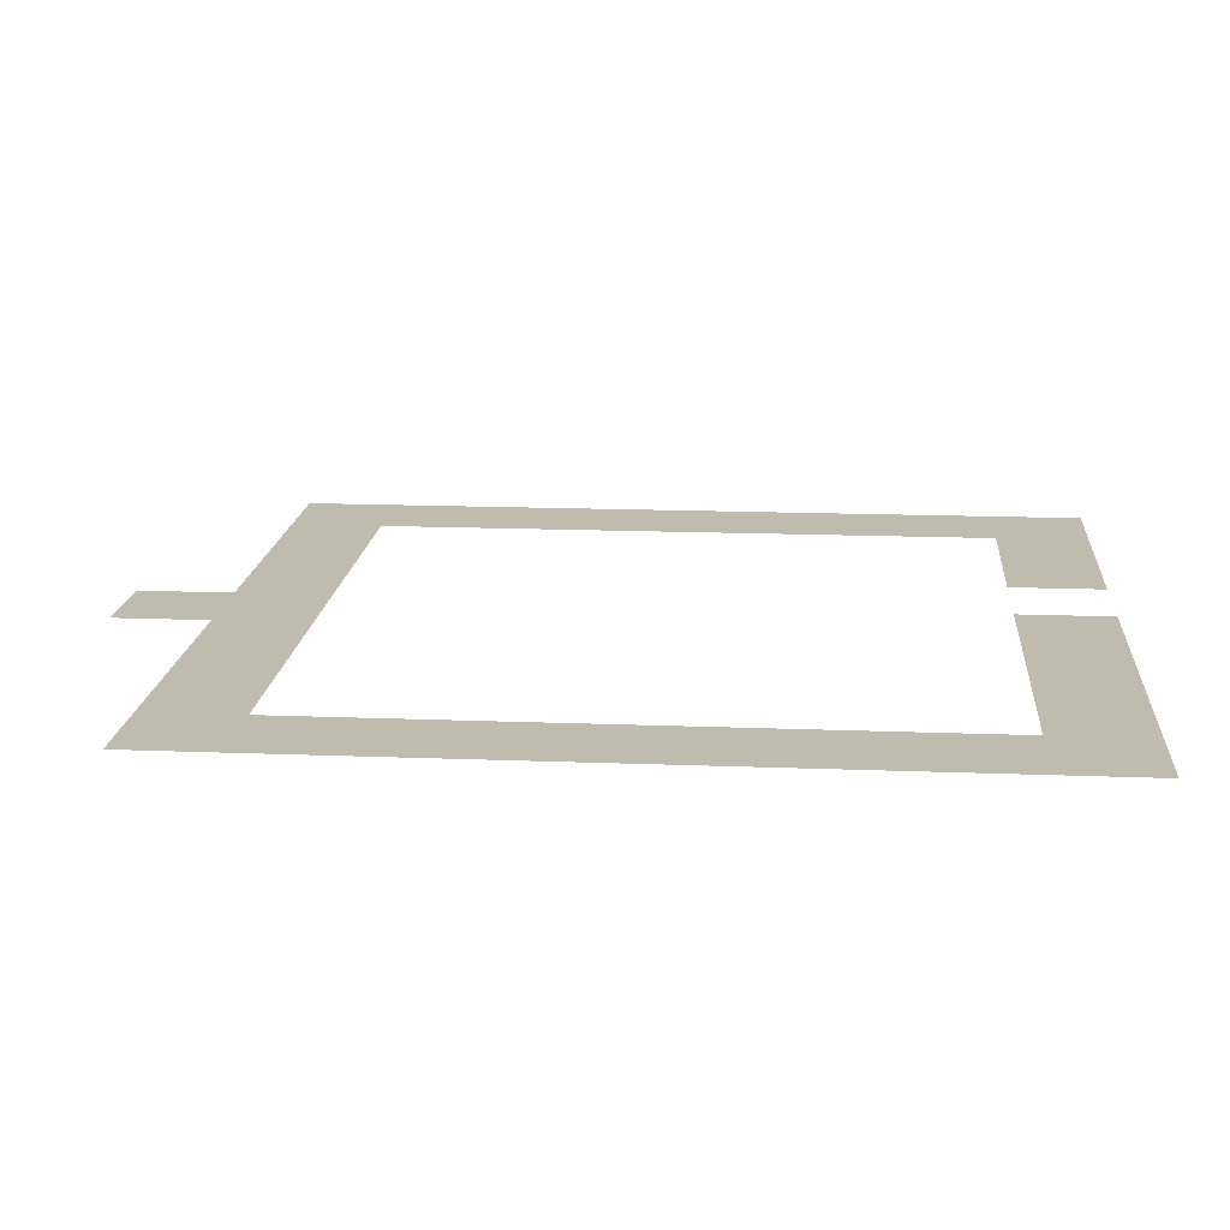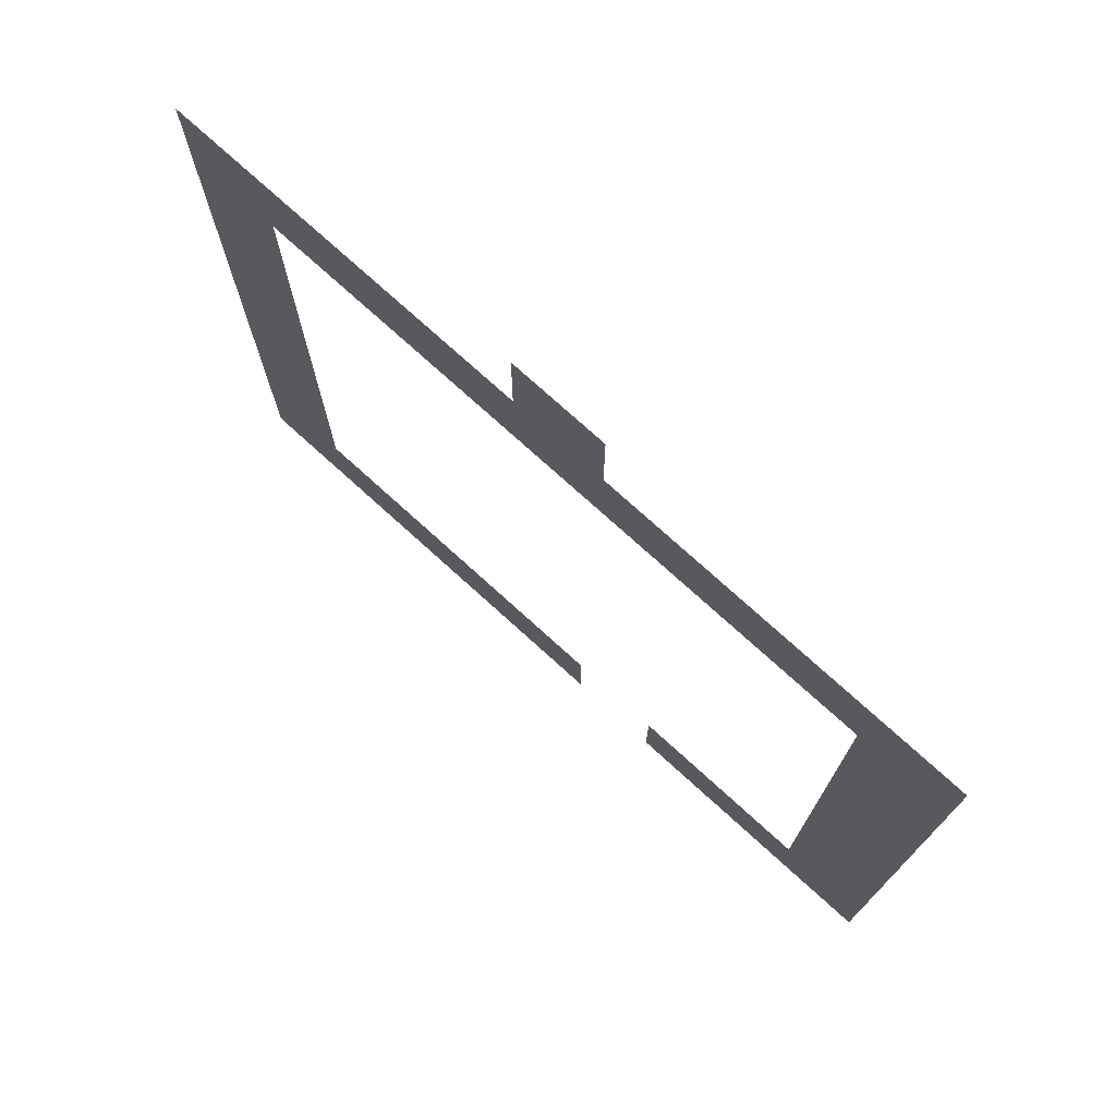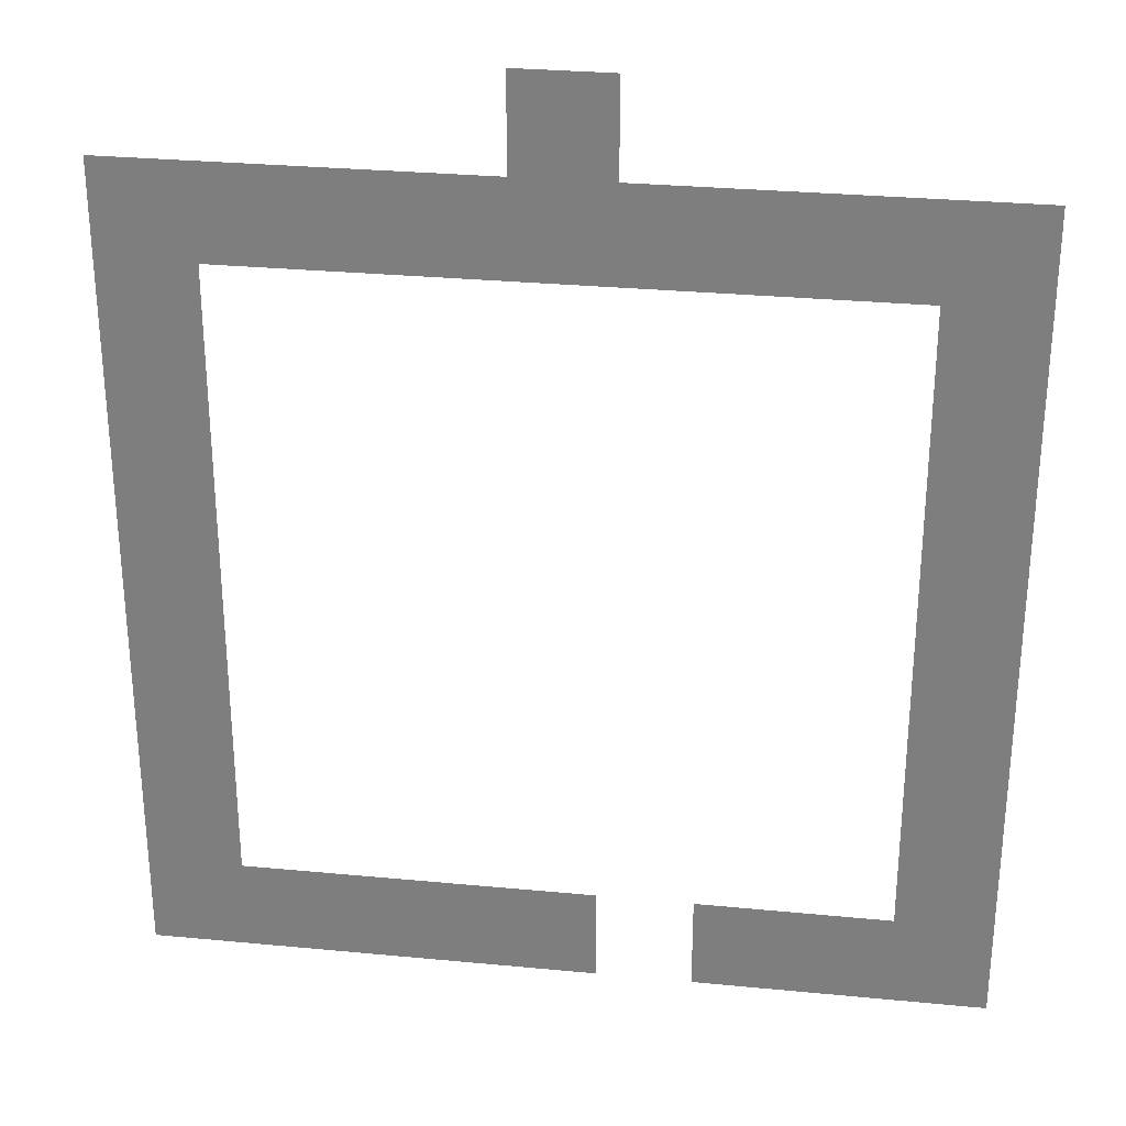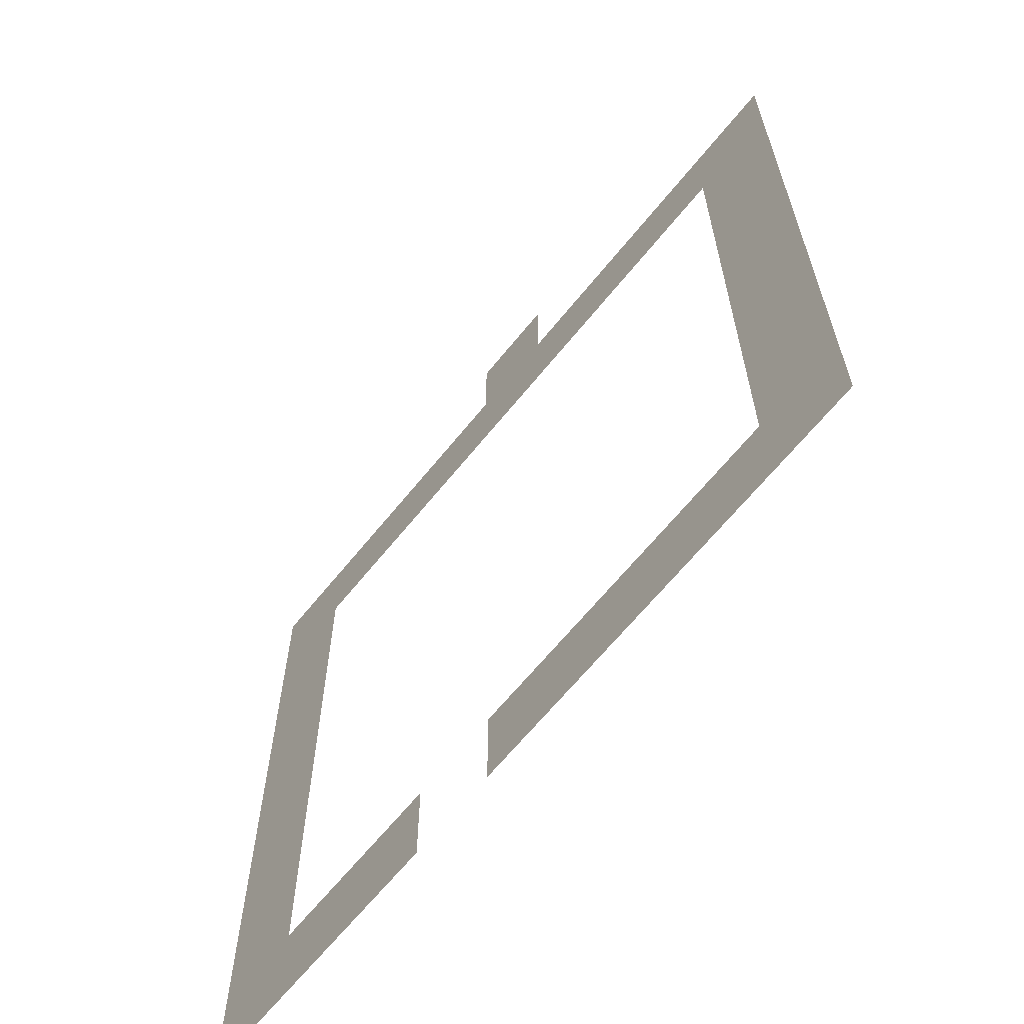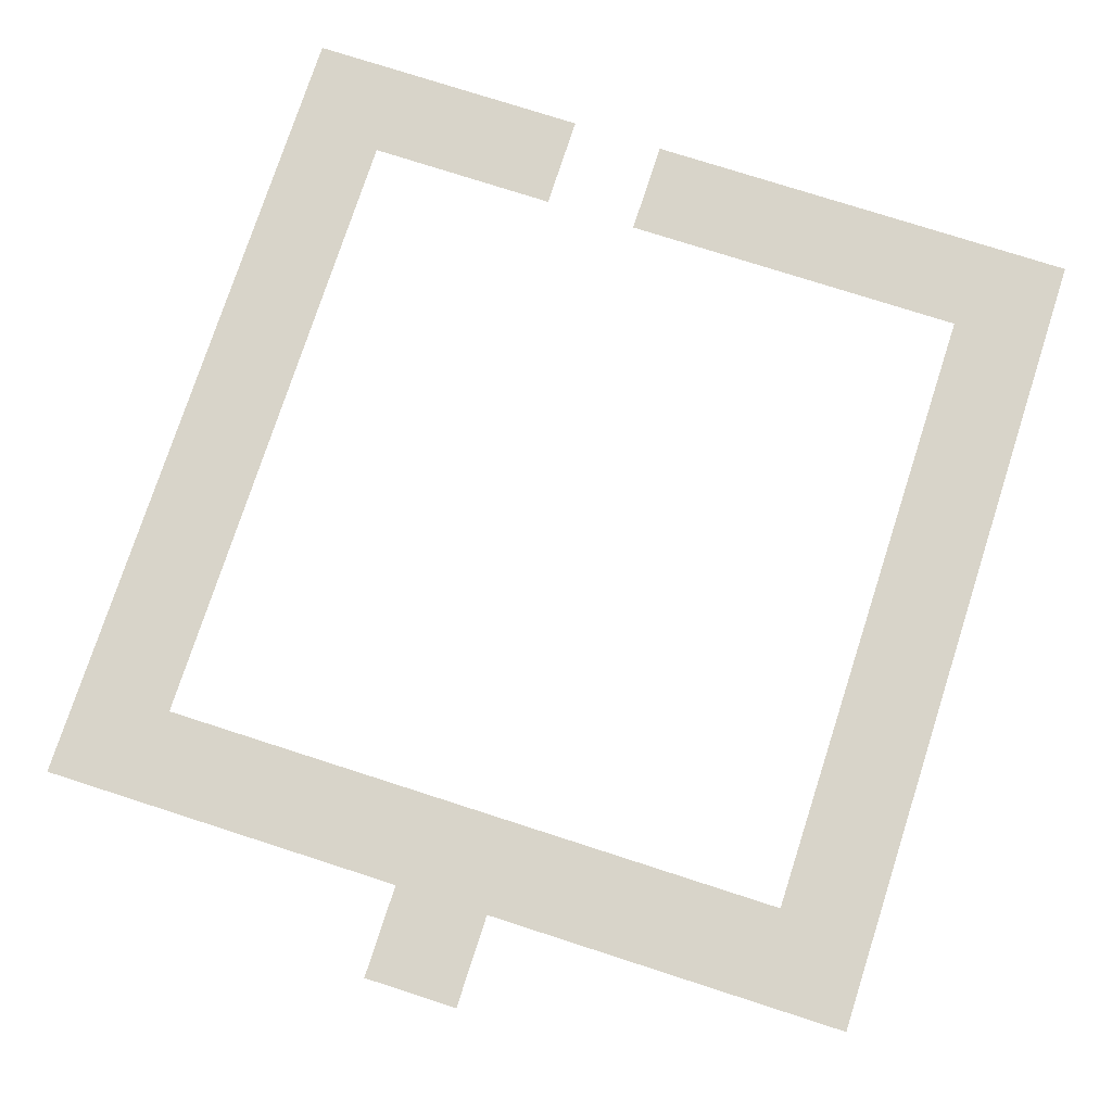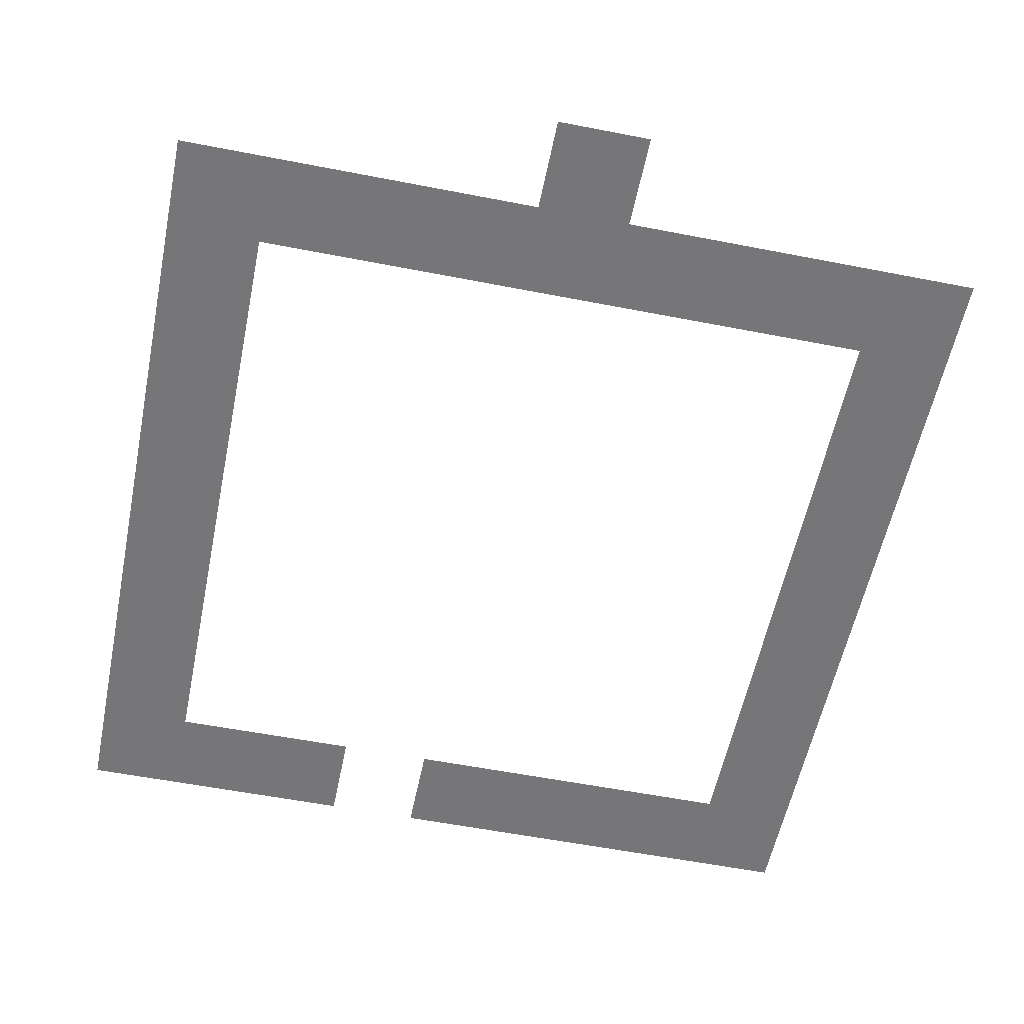
<metadata>
{"format":"obj","ext":"obj","renderer":"f3d","projection":"perspective","resolution":1024,"background":"white","views":[{"elev":15.9,"azim":94.7,"up":"+Y"},{"elev":75.6,"azim":-137.8,"up":"+Z"},{"elev":29.2,"azim":-171.9,"up":"+Z"},{"elev":-64.9,"azim":51.1,"up":"+Z"},{"elev":75.6,"azim":17.9,"up":"+Y"},{"elev":-56.9,"azim":-11.5,"up":"+Y"}]}
</metadata>
<code>
o Plane.009
v 10.45 -0.256 -15.17
v -10.55 -0.256 5.825
v 10.45 -0.256 5.825
v -1.25 -0.256 5.825
v -1.25 -0.256 6.125
v 1.15 -0.256 6.125
v 1.15 -0.256 5.825
v 1.45 -0.256 5.825
v -1.55 -0.256 5.825
v -1.25 -0.256 8.225
v 1.15 -0.256 8.225
v -3.575 -0.256 -15.17
v -0.575 -0.256 -15.17
v -0.875 -0.256 -15.17
v -10.55 -0.256 -15.17
v -3.275 -0.256 -15.17
v 8.05 -0.256 3.425
v 8.05 -0.256 -12.78
v -3.575 -0.256 -12.77
v -8.15 -0.256 -12.78
v -3.275 -0.256 3.425
v -8.15 -0.256 3.425
v -0.575 -0.256 -12.77
v -0.875 -0.256 -12.77
v -3.275 -0.256 -12.77
v 10.45 -0.256 0.575
v 10.45 -0.256 -4.675
v 10.45 -0.256 -9.925
v -10.55 -0.256 0.575
v -10.55 -0.256 -4.675
v -10.55 -0.256 -9.925
v 8.05 -0.256 -0.625
v 8.05 -0.256 -8.725
v -8.15 -0.256 -0.625
v -8.15 -0.256 -4.675
v -8.15 -0.256 -8.725
v -3.575 -0.256 3.425
v -0.875 -0.256 3.425
v -0.575 -0.256 3.425
v 8.05 -0.256 -4.675
f 7 39 38
f 4 6 7
f 29 22 34
f 13 18 1
f 8 17 39
f 28 18 33
f 5 11 6
f 12 20 19
f 4 38 21
f 14 23 13
f 12 25 16
f 9 21 37
f 9 22 2
f 26 17 3
f 27 32 26
f 27 33 40
f 31 20 15
f 30 36 31
f 30 34 35
f 7 8 39
f 4 5 6
f 29 2 22
f 13 23 18
f 8 3 17
f 28 1 18
f 5 10 11
f 12 15 20
f 4 7 38
f 14 24 23
f 12 19 25
f 9 4 21
f 9 37 22
f 26 32 17
f 27 40 32
f 27 28 33
f 31 36 20
f 30 35 36
f 30 29 34

</code>
